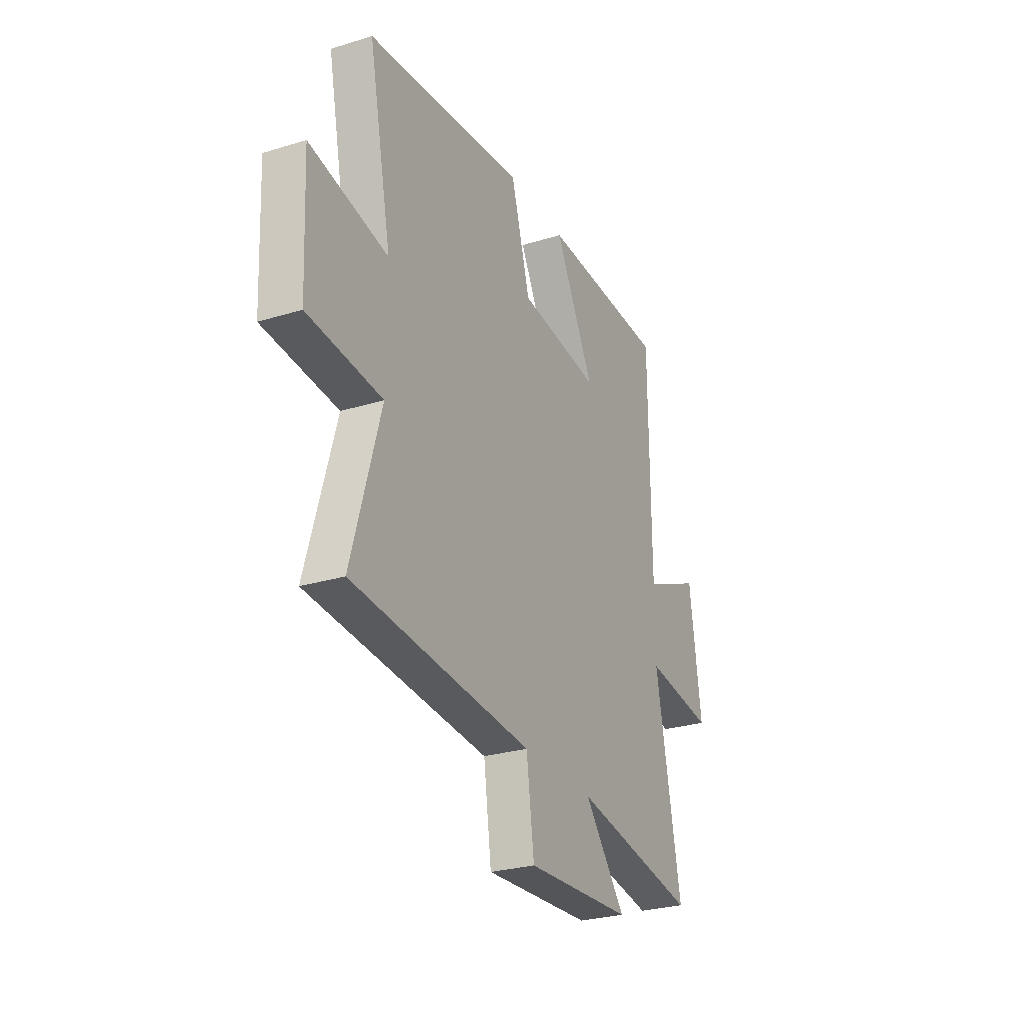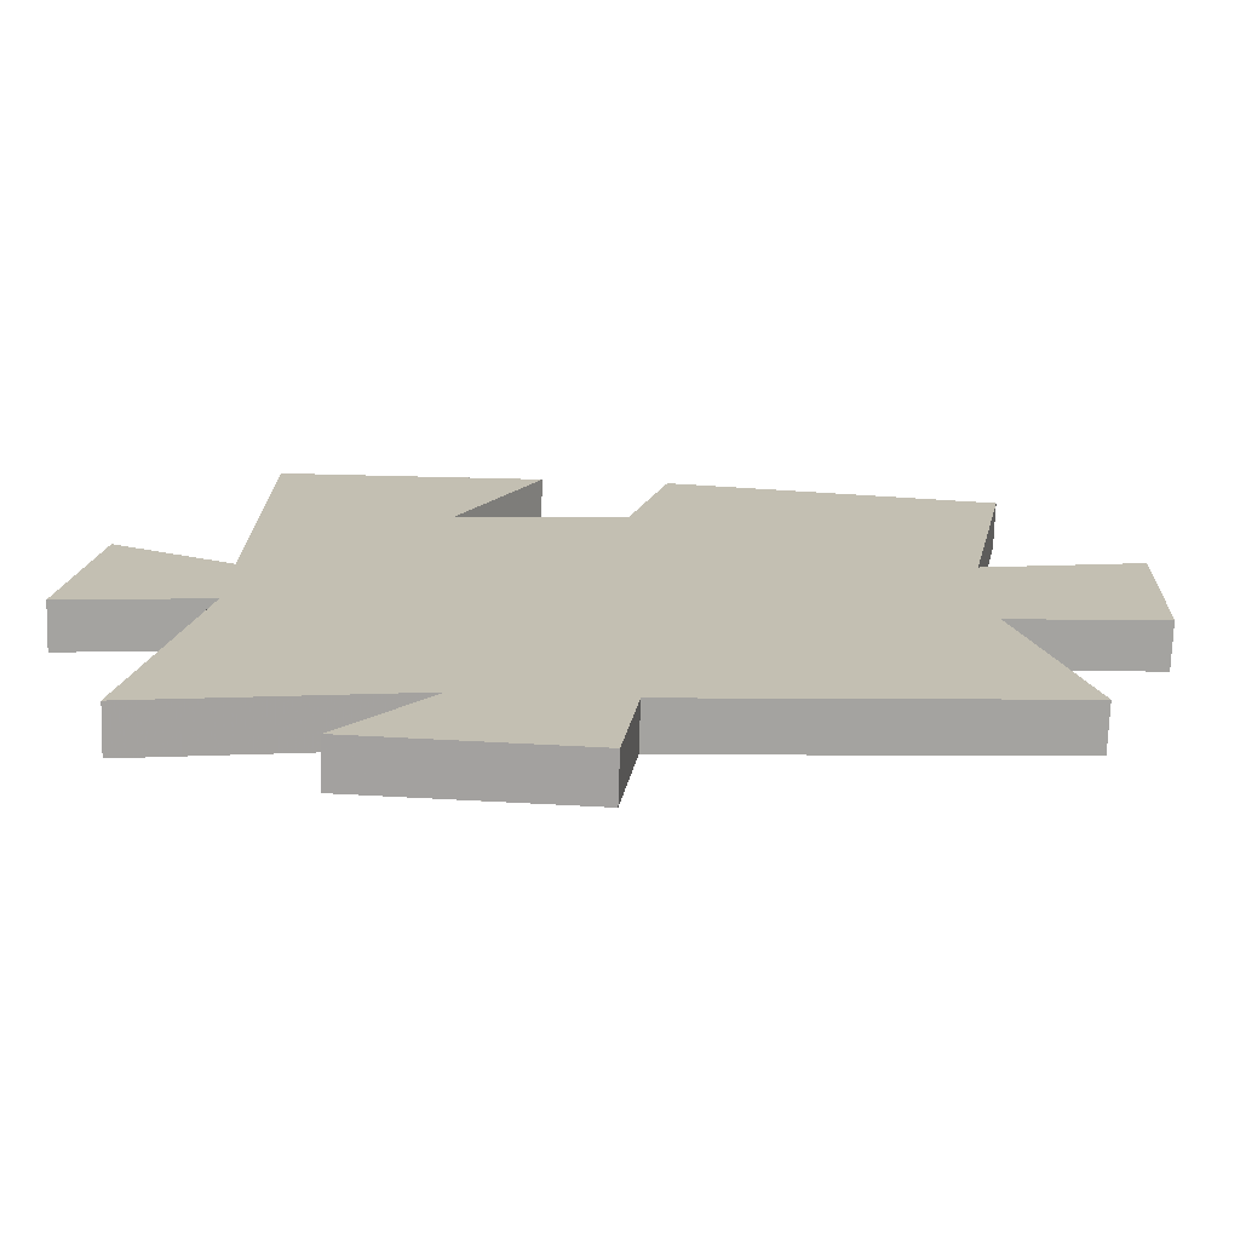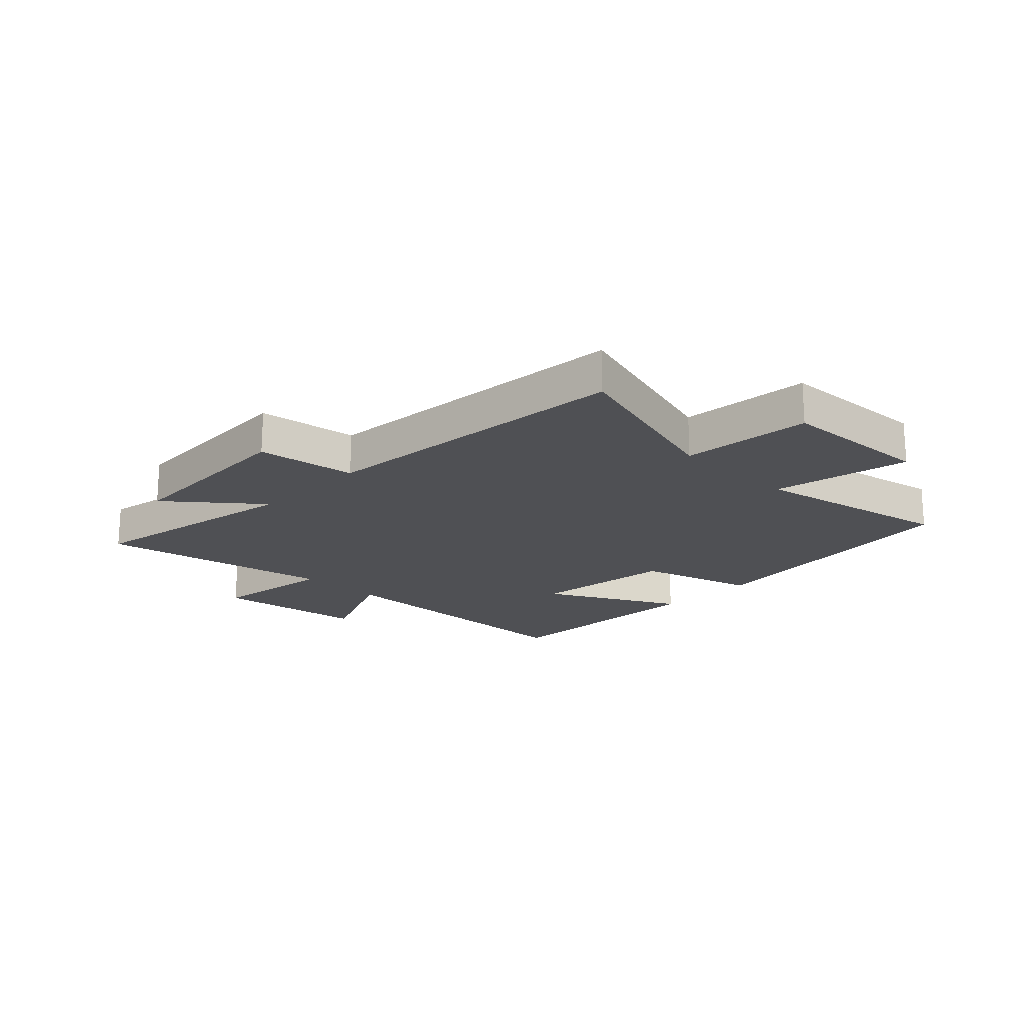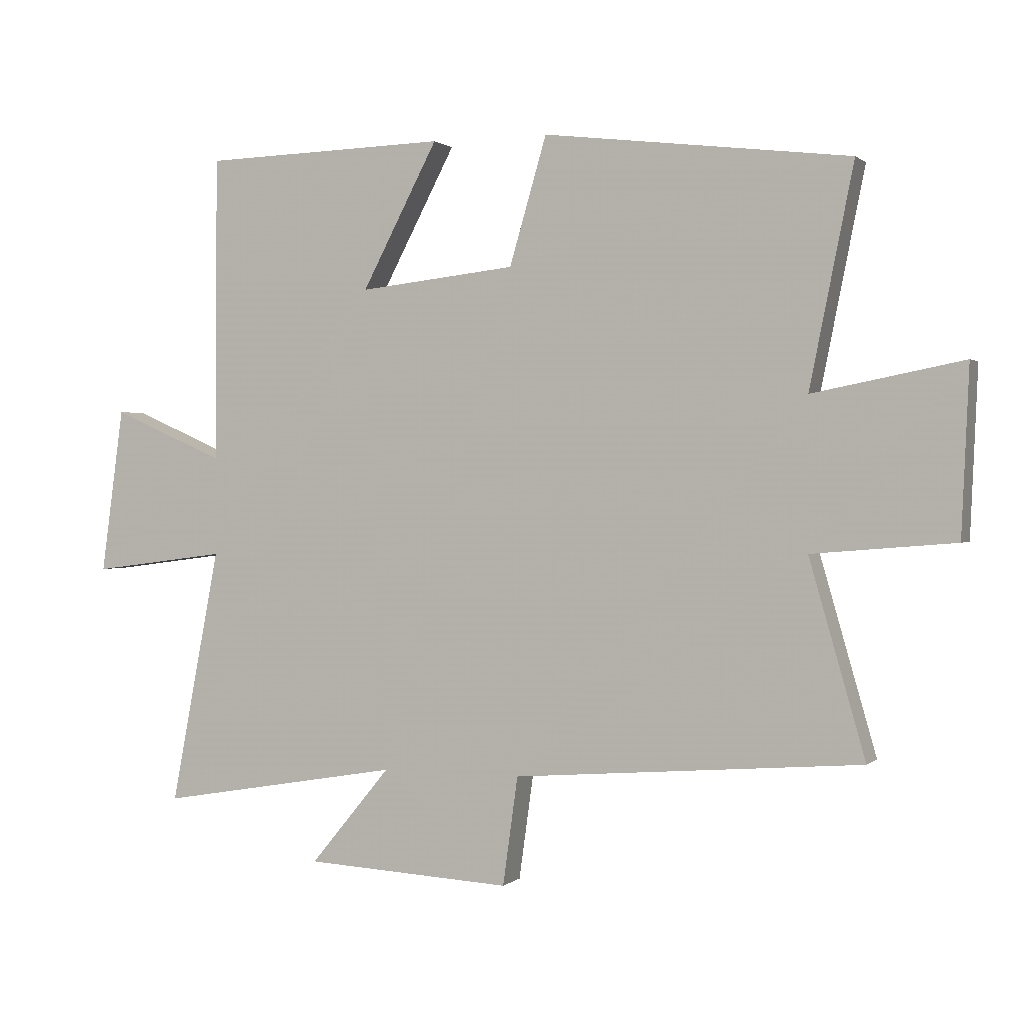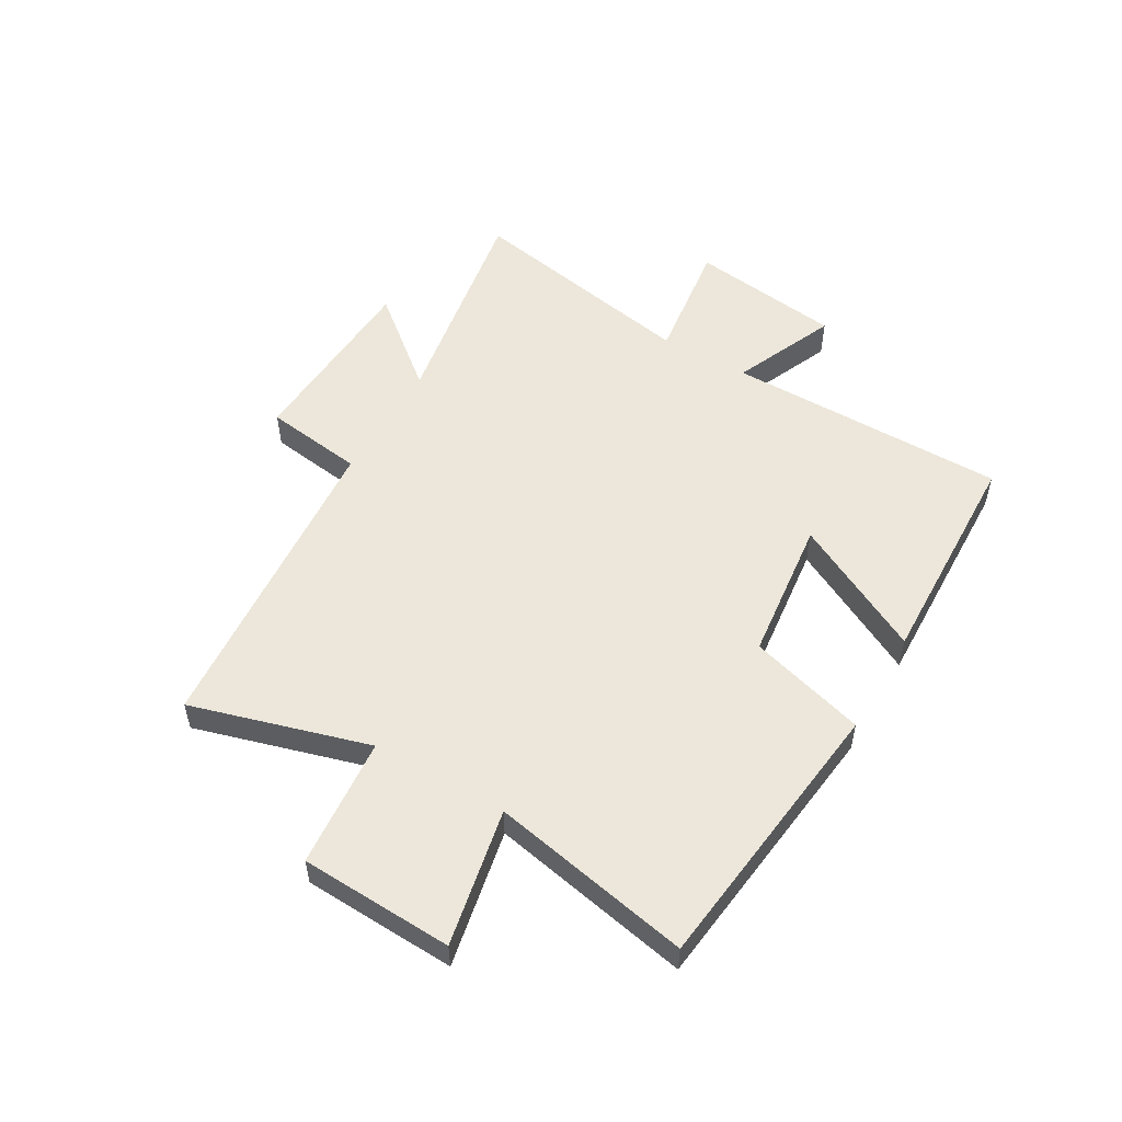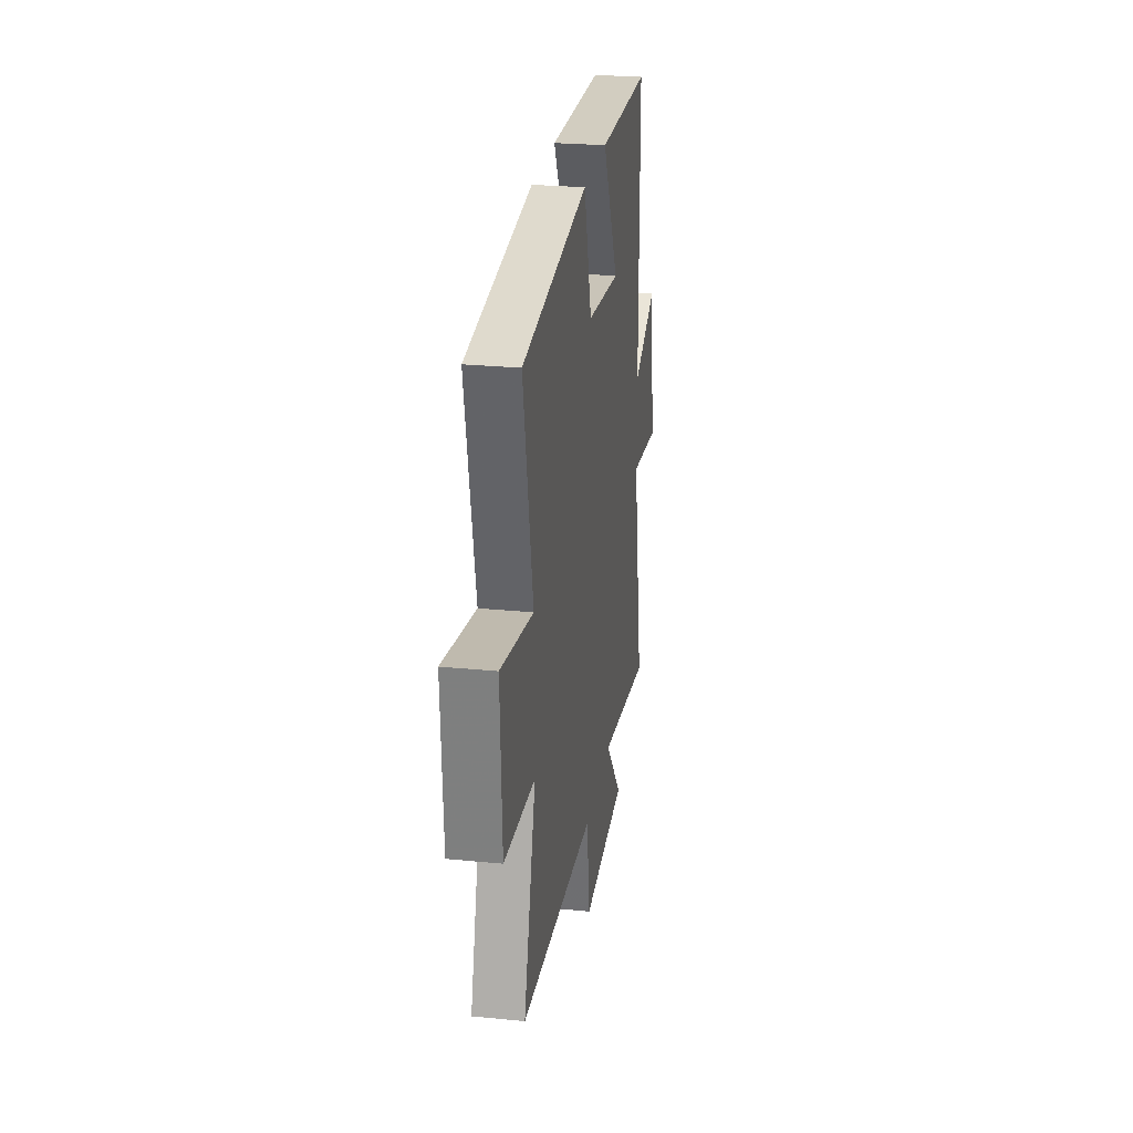
<metadata>
{"format":"obj","ext":"obj","renderer":"f3d","projection":"perspective","resolution":1024,"background":"white","views":[{"elev":-27.2,"azim":-64.6,"up":"+Z"},{"elev":-72.7,"azim":178.2,"up":"+Z"},{"elev":-19.1,"azim":-134.4,"up":"+Y"},{"elev":0.8,"azim":-158.3,"up":"+Z"},{"elev":53.4,"azim":-60.0,"up":"+Y"},{"elev":26.3,"azim":-81.2,"up":"+Z"}]}
</metadata>
<code>
v -0.57 0.07 0.441
v -0.082 0.07 0.5
v -0.023 0.07 0.297
v 0.227 0.07 0.269
v 0.106 0.07 0.5
v 0.497 0.07 0.489
v 0.5 0.07 0
v 0.679 0.07 0.078
v 0.715 0.07 -0.186
v 0.5 0.07 -0.158
v 0.578 0.07 -0.566
v 0.191 0.07 -0.5
v 0.319 0.07 -0.655
v -0.011 0.07 -0.673
v -0.035 0.07 -0.5
v -0.589 0.07 -0.456
v -0.5 0.07 -0.146
v -0.727 0.07 -0.127
v -0.739 0.07 0.139
v -0.5 0.07 0.092
v -0.57 0 0.441
v -0.082 0 0.5
v -0.023 0 0.297
v 0.227 0 0.269
v 0.106 0 0.5
v 0.497 0 0.489
v 0.5 0 0
v 0.679 0 0.078
v 0.715 0 -0.186
v 0.5 0 -0.158
v 0.578 0 -0.566
v 0.191 0 -0.5
v 0.319 0 -0.655
v -0.011 0 -0.673
v -0.035 0 -0.5
v -0.589 0 -0.456
v -0.5 0 -0.146
v -0.727 0 -0.127
v -0.739 0 0.139
v -0.5 0 0.092
f 17 18 19 20
f 15 16 17
f 15 17 20
f 12 13 14 15
f 1 2 3
f 20 1 3
f 15 20 3
f 12 15 3
f 12 3 4
f 11 12 4
f 10 11 4
f 7 8 9 10
f 6 7 10
f 5 6 10
f 4 5 10
f 40 39 38 37
f 37 36 35
f 40 37 35
f 35 34 33 32
f 23 22 21
f 23 21 40
f 23 40 35
f 23 35 32
f 24 23 32
f 24 32 31
f 24 31 30
f 30 29 28 27
f 30 27 26
f 30 26 25
f 30 25 24
f 1 21 22 2
f 2 22 23 3
f 3 23 24 4
f 4 24 25 5
f 5 25 26 6
f 6 26 27 7
f 7 27 28 8
f 8 28 29 9
f 9 29 30 10
f 10 30 31 11
f 11 31 32 12
f 12 32 33 13
f 13 33 34 14
f 14 34 35 15
f 15 35 36 16
f 16 36 37 17
f 17 37 38 18
f 18 38 39 19
f 19 39 40 20
f 20 40 21 1

</code>
